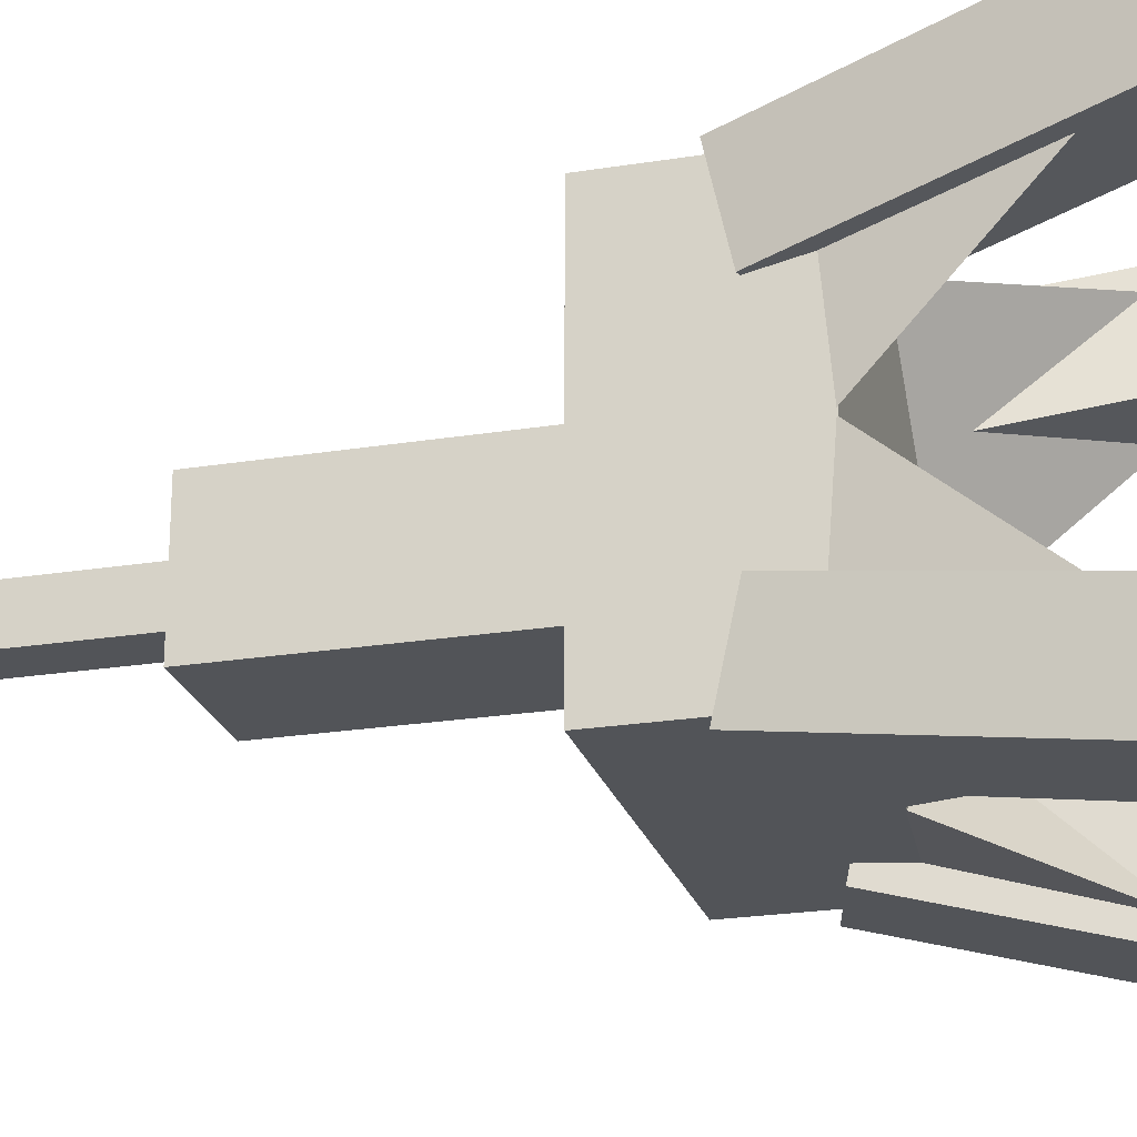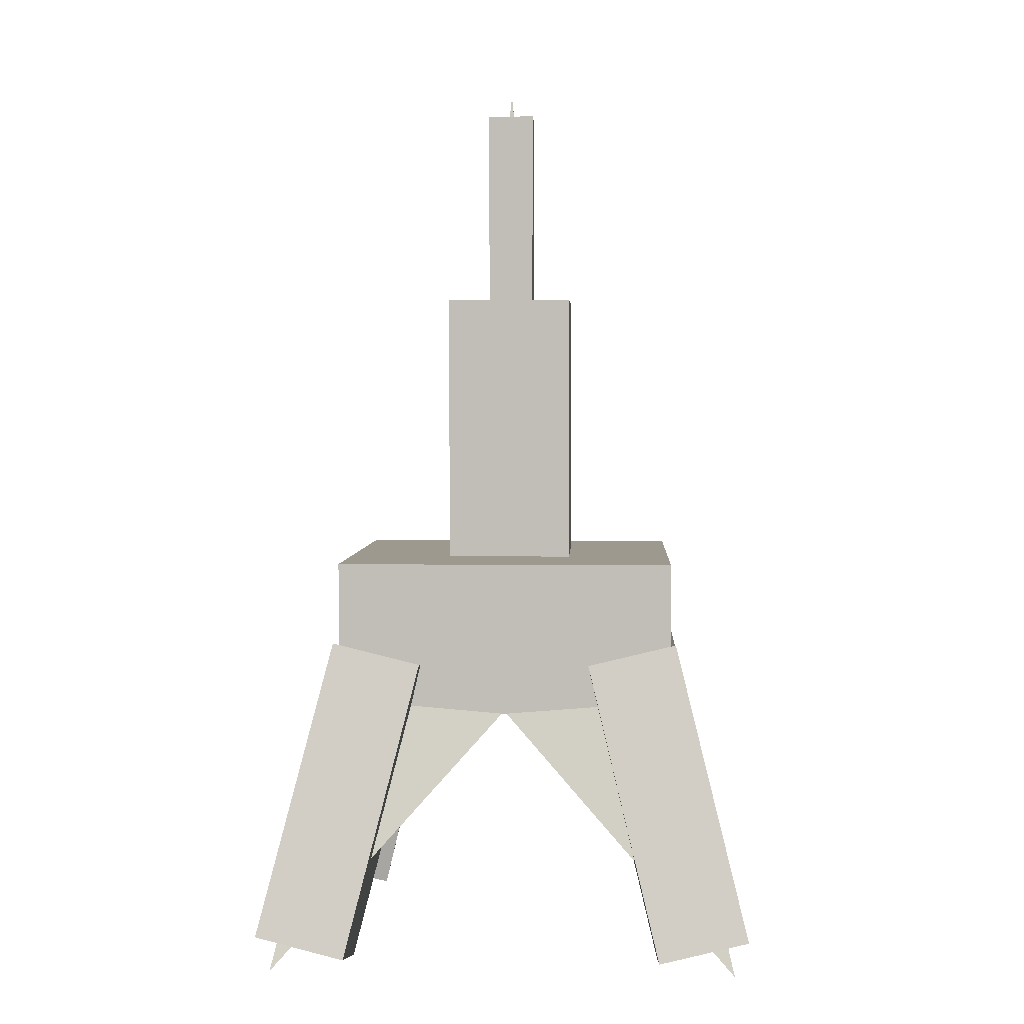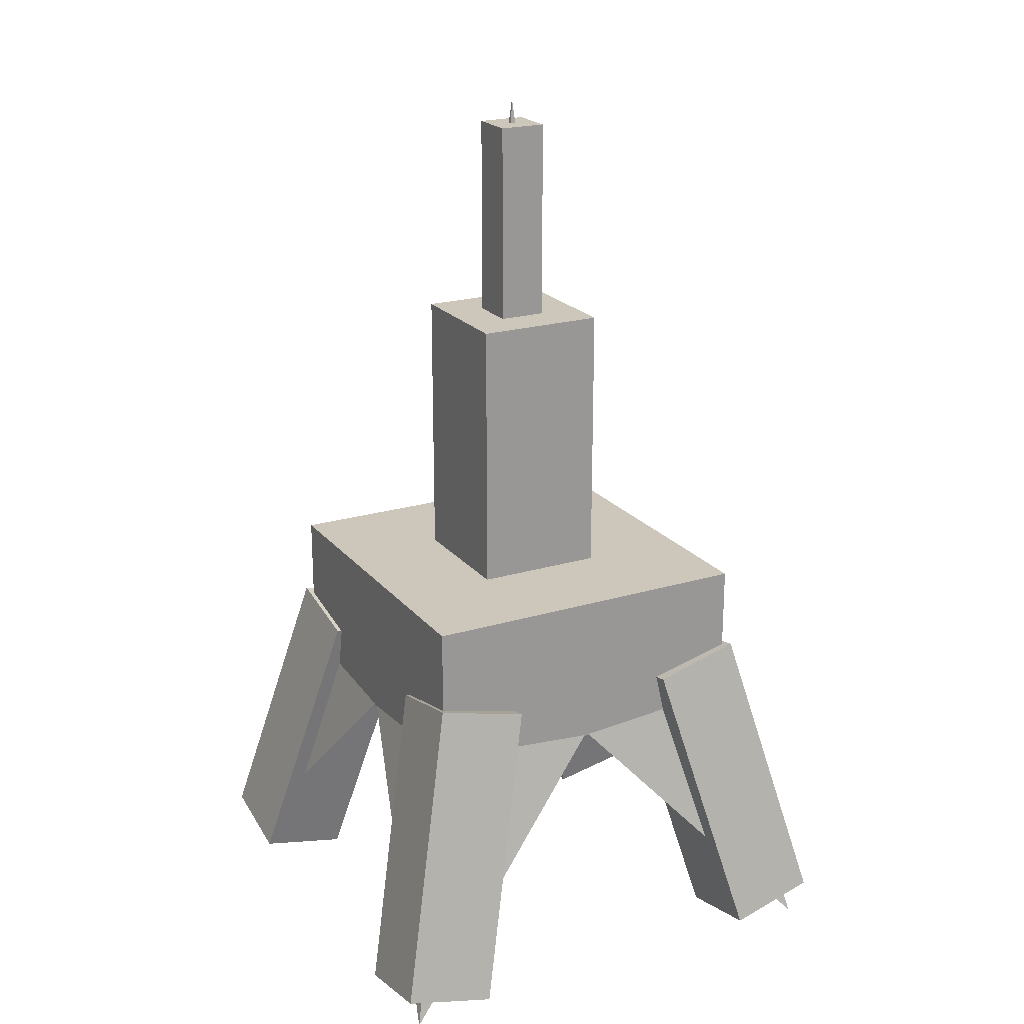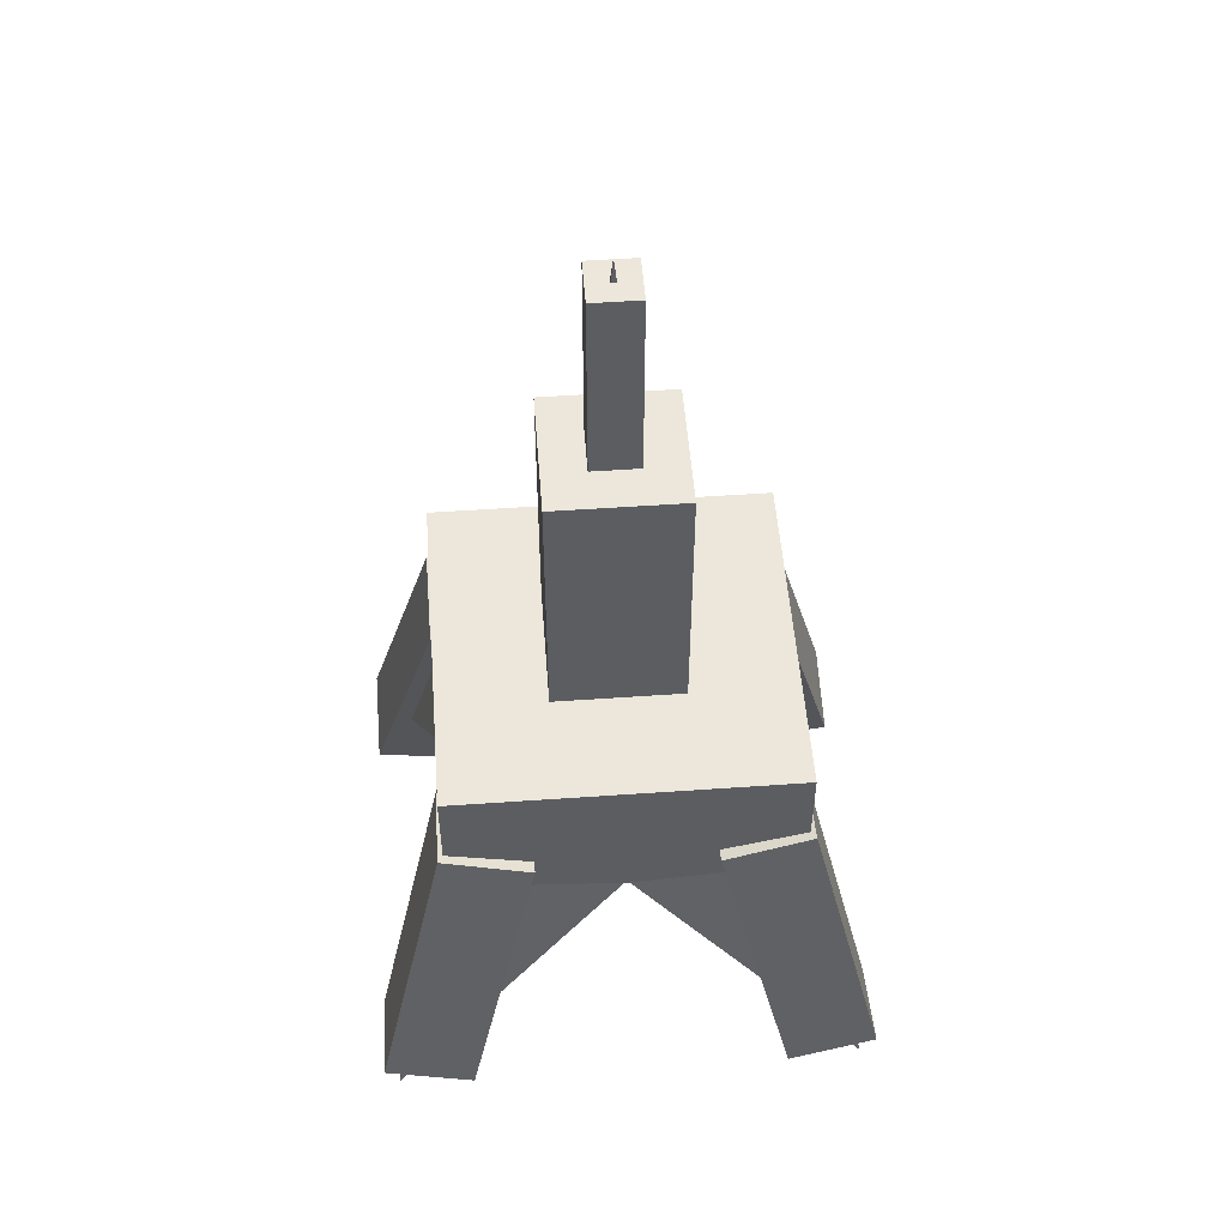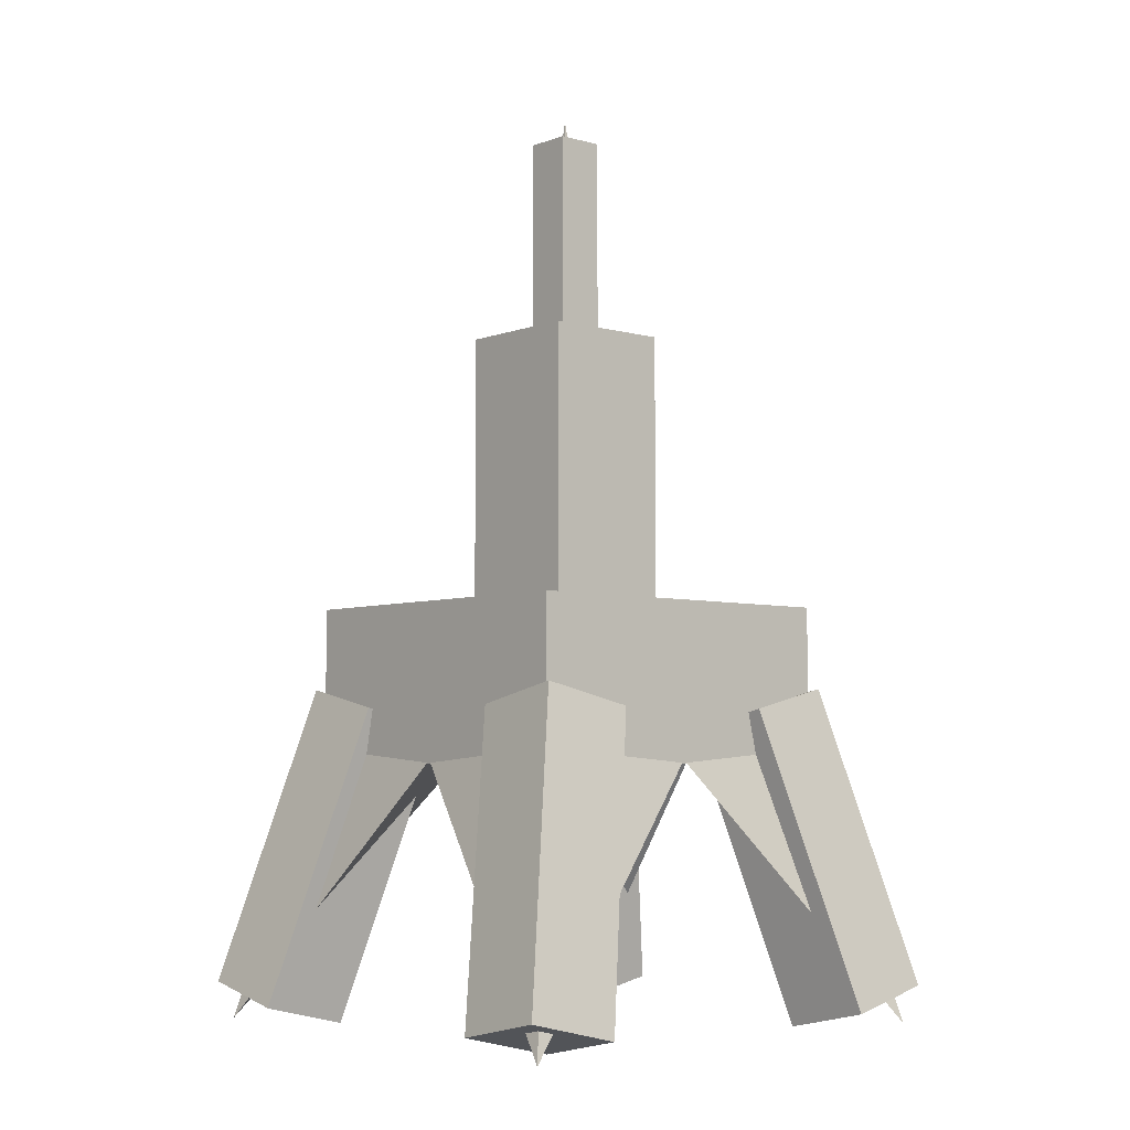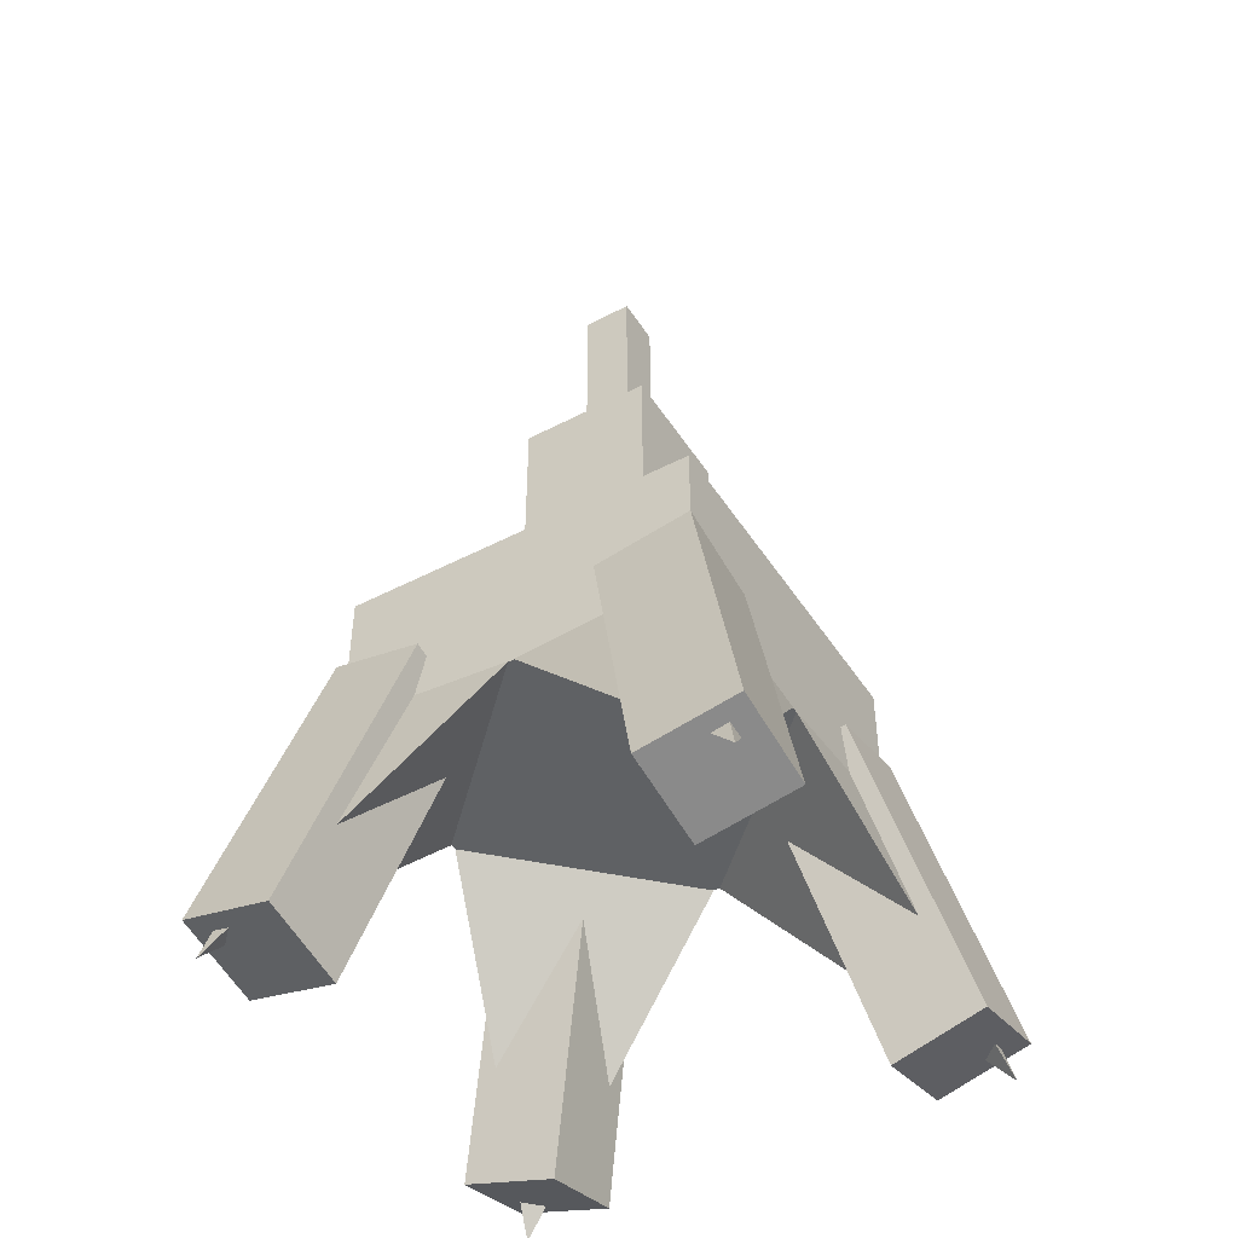
<metadata>
{"format":"obj","ext":"obj","renderer":"f3d","projection":"perspective","resolution":1024,"background":"white","views":[{"elev":-23.3,"azim":-74.8,"up":"+Z"},{"elev":3.4,"azim":2.7,"up":"+Y"},{"elev":21.5,"azim":152.0,"up":"+Y"},{"elev":52.8,"azim":175.7,"up":"+Y"},{"elev":-5.1,"azim":139.0,"up":"+Y"},{"elev":-45.7,"azim":-149.0,"up":"+Y"}]}
</metadata>
<code>
o Bound5_Cube.009
v 2.464 -7.082 -2.45
v 2.464 -6.782 -3.843
v 3.849 -6.454 -3.772
v 3.849 -6.754 -2.379
v 1.347 -2.572 -1.478
v 1.347 -2.272 -2.871
v 2.732 -1.944 -2.801
v 2.732 -2.244 -1.408
f 2 1 5
f 2 5 6
f 6 7 3
f 6 3 2
f 7 8 4
f 7 4 3
f 1 4 8
f 1 8 5
f 1 2 3
f 1 3 4
f 8 7 6
f 8 6 5
o Bound4_Cube.008
v 2.464 -7.082 2.45
v 2.464 -6.782 3.843
v 3.849 -6.454 3.772
v 3.849 -6.754 2.379
v 1.347 -2.572 1.478
v 1.347 -2.272 2.871
v 2.732 -1.944 2.801
v 2.732 -2.244 1.408
f 13 9 10
f 13 10 14
f 14 10 11
f 14 11 15
f 15 11 12
f 15 12 16
f 9 13 16
f 9 16 12
f 9 12 11
f 9 11 10
f 16 13 14
f 16 14 15
o Bound7_Cube.007
v -2.464 -7.082 2.45
v -2.464 -6.782 3.843
v -3.849 -6.454 3.772
v -3.849 -6.754 2.379
v -1.347 -2.572 1.478
v -1.347 -2.272 2.871
v -2.732 -1.944 2.801
v -2.732 -2.244 1.408
f 18 17 21
f 18 21 22
f 22 23 19
f 22 19 18
f 23 24 20
f 23 20 19
f 17 20 24
f 17 24 21
f 17 18 19
f 17 19 20
f 24 23 22
f 24 22 21
o Bound6_Cube.006
v -2.464 -7.082 -2.45
v -2.464 -6.782 -3.843
v -3.849 -6.454 -3.772
v -3.849 -6.754 -2.379
v -1.347 -2.572 -1.478
v -1.347 -2.272 -2.871
v -2.732 -1.944 -2.801
v -2.732 -2.244 -1.408
f 29 25 26
f 29 26 30
f 30 26 27
f 30 27 31
f 31 27 28
f 31 28 32
f 25 29 32
f 25 32 28
f 25 28 27
f 25 27 26
f 32 29 30
f 32 30 31
o Bound3_Cube.003
v -2.655 -3.088 2.655
v -2.655 -3.088 -2.655
v 2.655 -3.088 -2.655
v 2.655 -3.088 2.655
v -2.655 -0.6861 2.655
v -2.655 -0.6861 -2.655
v 2.655 -0.6861 -2.655
v 2.655 -0.6861 2.655
f 34 33 37
f 34 37 38
f 38 39 35
f 38 35 34
f 39 40 36
f 39 36 35
f 33 36 40
f 33 40 37
f 33 34 35
f 33 35 36
f 40 39 38
f 40 38 37
o Bound2_Cube.002
v -1 -1.259 1
v -1 -1.259 -1
v 1 -1.259 -1
v 1 -1.259 1
v -1 3.588 1
v -1 3.588 -1
v 1 3.588 -1
v 1 3.588 1
f 42 41 45
f 42 45 46
f 46 47 43
f 46 43 42
f 47 48 44
f 47 44 43
f 41 44 48
f 41 48 45
f 41 42 43
f 41 43 44
f 48 47 46
f 48 46 45
o Bound1_Cube.001
v -0.3643 3.273 0.3643
v -0.3643 3.273 -0.3643
v 0.3643 3.273 -0.3643
v 0.3643 3.273 0.3643
v -0.3643 6.702 0.3643
v -0.3643 6.702 -0.3643
v 0.3643 6.702 -0.3643
v 0.3643 6.702 0.3643
f 50 49 53
f 50 53 54
f 54 55 51
f 54 51 50
f 55 56 52
f 55 52 51
f 49 52 56
f 49 56 53
f 49 50 51
f 49 51 52
f 56 55 54
f 56 54 53
o Cube
v 1 -0.8027 -1
v 1 -0.8027 1
v -1 -0.8027 1
v -1 -0.8027 -1
v 1 1.197 -1
v 1 1.197 1
v -1 1.197 1
v -1 1.197 -1
v 0.37 3.461 -0.37
v 0.37 3.461 0.37
v -0.37 3.461 0.37
v -0.37 3.461 -0.37
v 2.645 -2.224 -2.645
v 2.645 -2.224 2.645
v -2.645 -2.224 2.645
v -2.645 -2.224 -2.645
v 2.645 -2.224 0
v 4.768e-07 -2.224 -2.645
v 4.768e-07 -2.224 2.645
v -2.645 -2.224 -1e-06
v 4.768e-07 -2.224 -0
v 2.645 -2.82 -2.645
v 2.645 -2.82 2.645
v -2.645 -2.82 2.645
v -2.645 -2.82 -2.645
v 2.645 -3.036 0
v 4.768e-07 -3.036 -2.645
v 4.768e-07 -3.036 2.645
v -2.645 -3.036 -1e-06
v 3.644 -7.024 -3.644
v 3.644 -7.024 3.644
v -3.644 -7.024 3.644
v -3.644 -7.024 -3.644
v 4.768e-07 7.082 0
f 58 59 71
f 58 71 75
f 58 75 70
f 67 68 64
f 67 64 63
f 57 61 62
f 57 62 58
f 58 62 63
f 58 63 59
f 59 63 64
f 59 64 60
f 61 57 60
f 61 60 64
f 65 66 62
f 65 62 61
f 61 64 68
f 61 68 65
f 66 67 63
f 66 63 62
f 57 73 69
f 57 58 73
f 58 70 73
f 74 72 60
f 69 74 60
f 60 57 69
f 60 72 76
f 59 60 76
f 59 76 71
f 73 82 78
f 73 78 69
f 74 83 81
f 74 81 72
f 85 80 71
f 85 71 76
f 82 73 70
f 82 70 79
f 75 84 79
f 75 79 70
f 85 76 72
f 85 72 81
f 83 74 69
f 83 69 78
f 84 75 71
f 84 71 80
f 84 80 88
f 87 79 84
f 82 79 87
f 86 78 82
f 83 78 86
f 89 81 83
f 85 81 89
f 88 80 85
f 85 89 83
f 83 77 85
f 82 77 83
f 83 86 82
f 84 88 85
f 85 77 84
f 77 82 84
f 82 87 84
f 65 68 90
f 90 67 66
f 90 68 67
f 90 66 65

</code>
